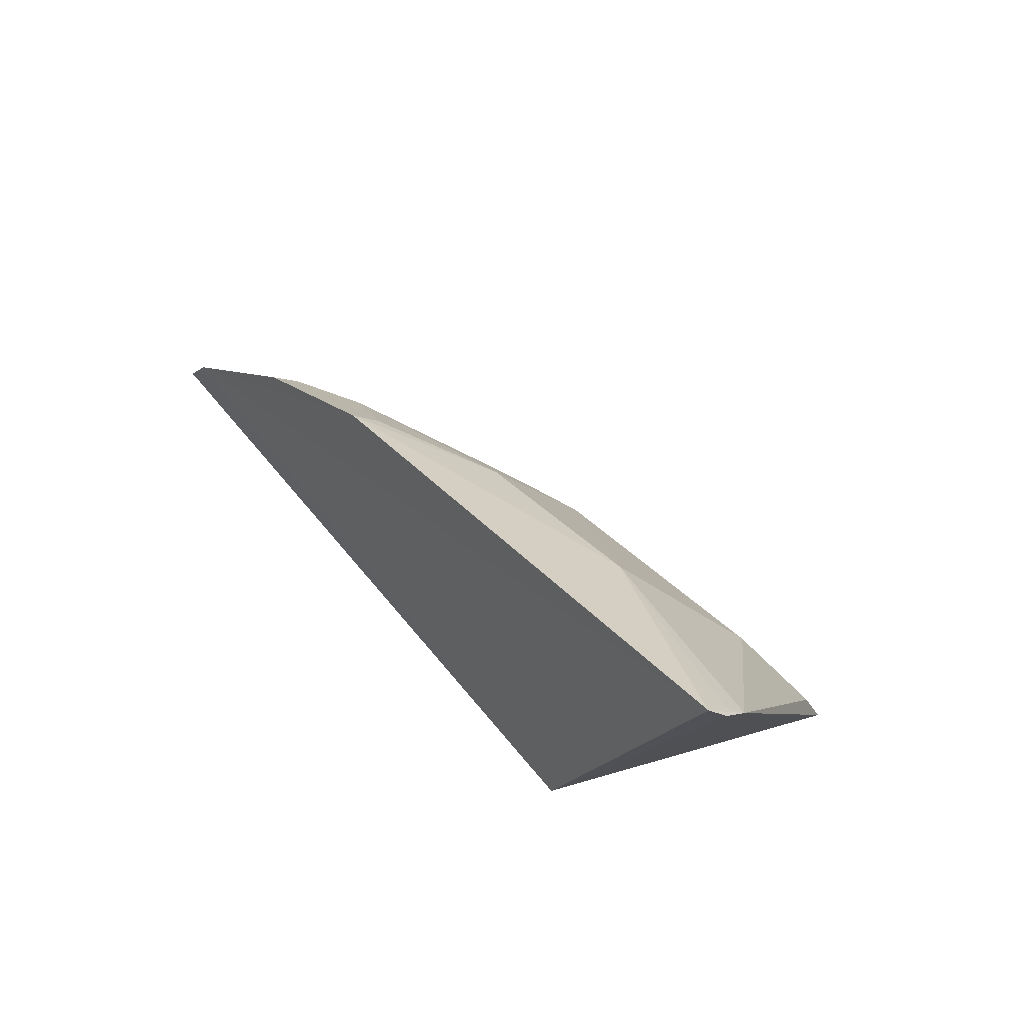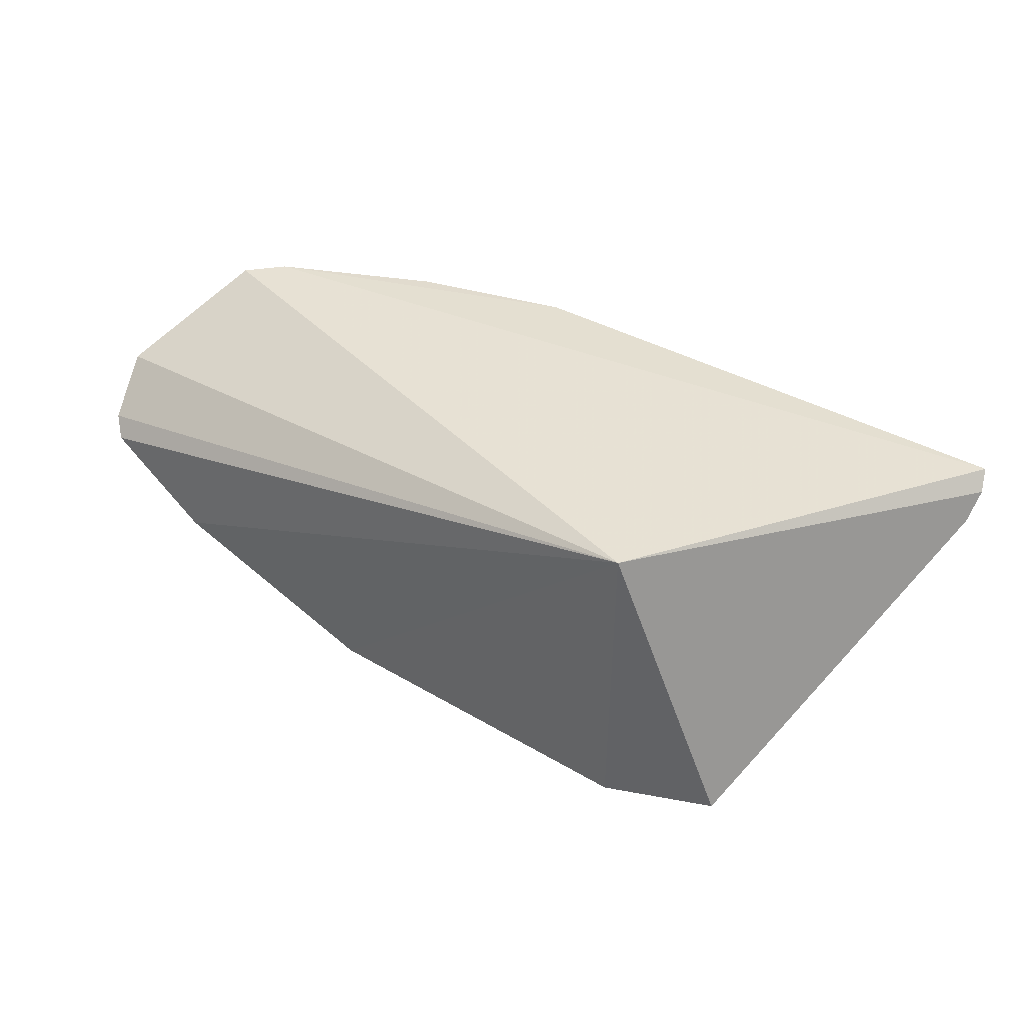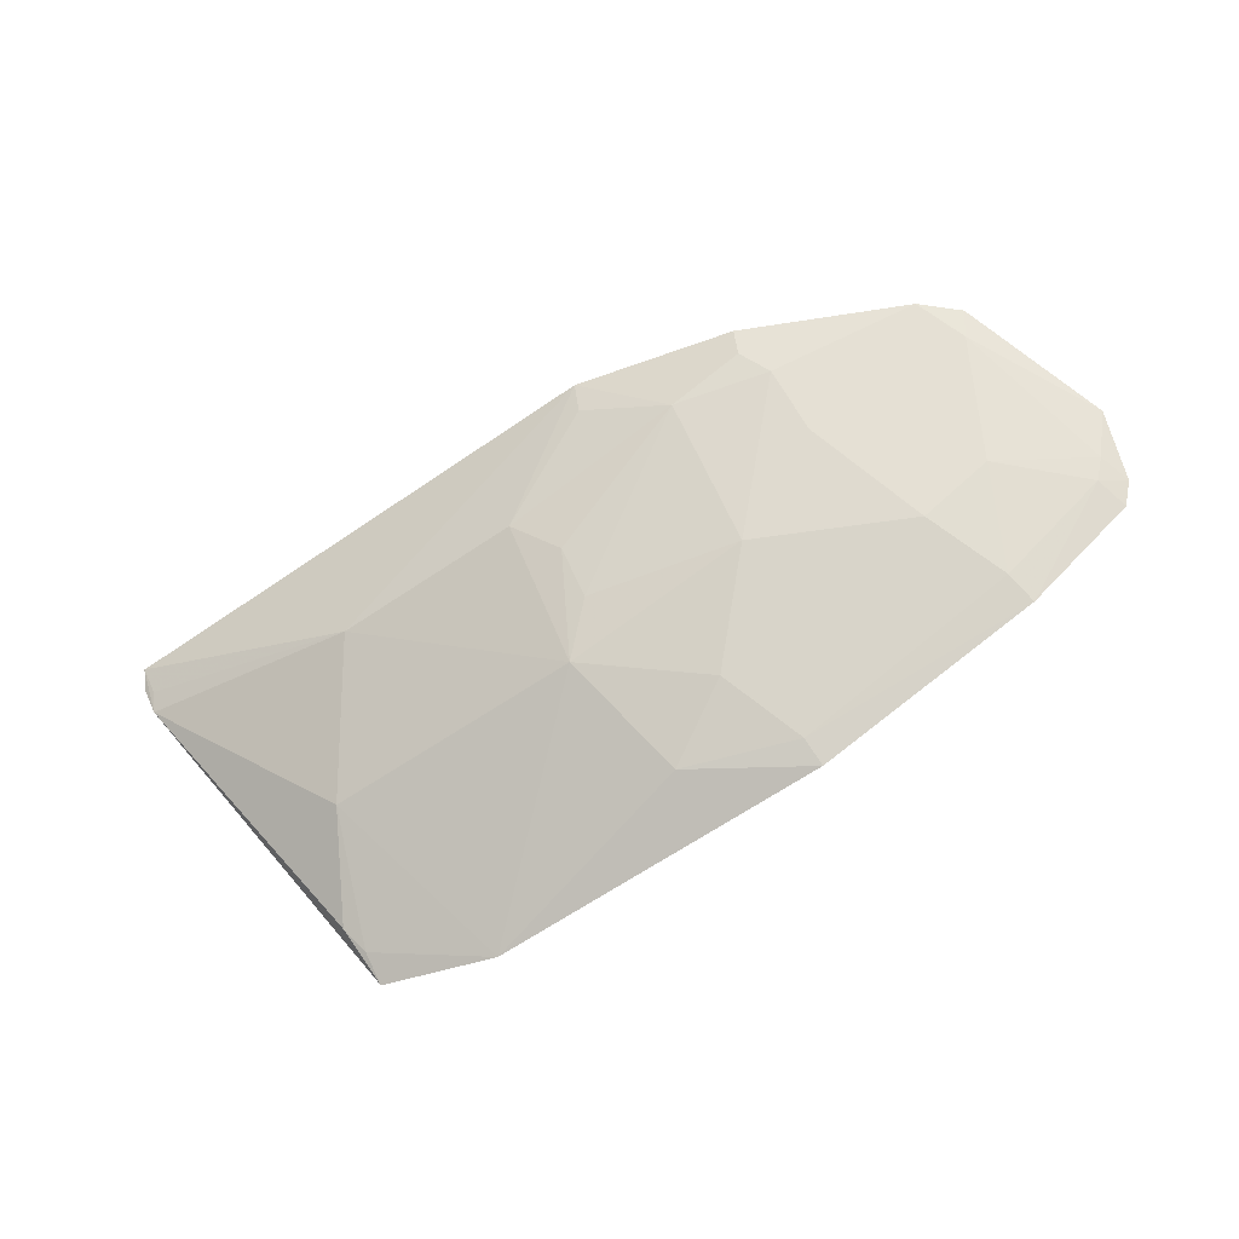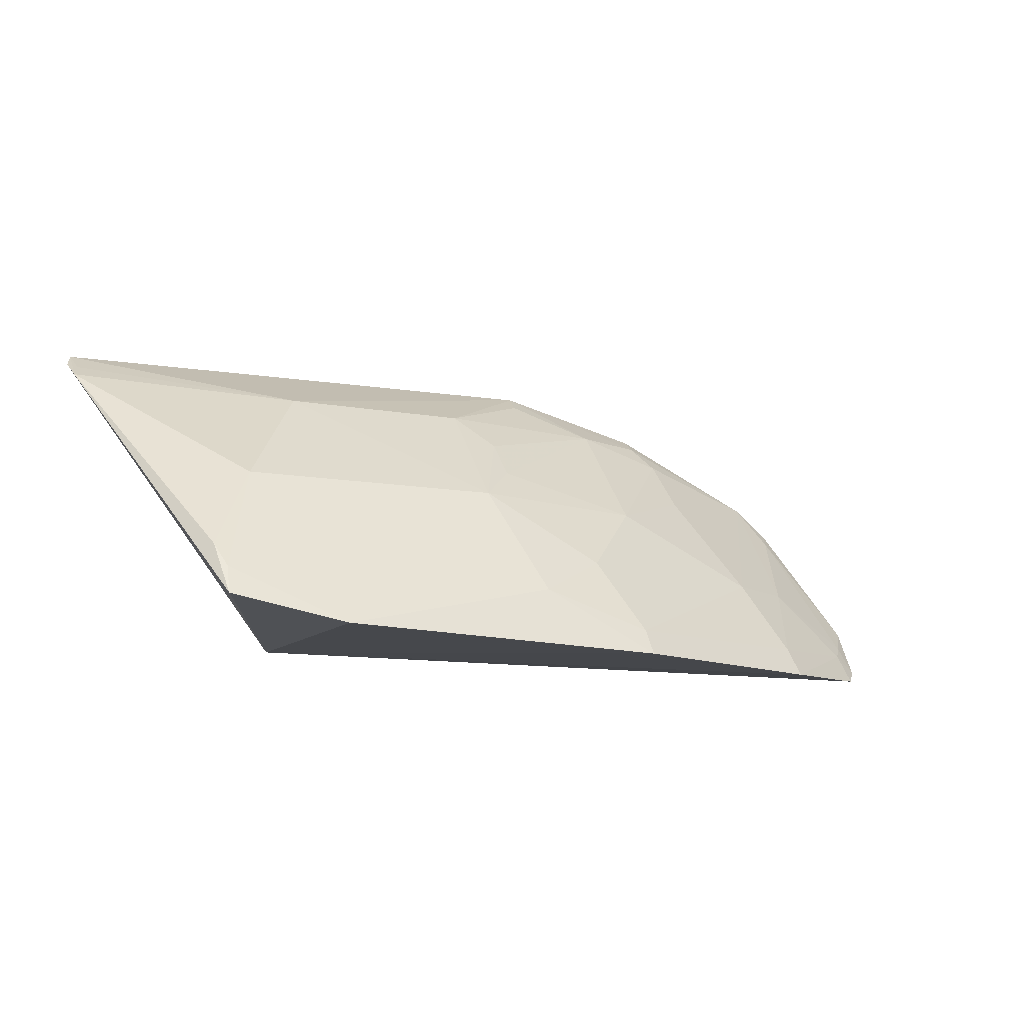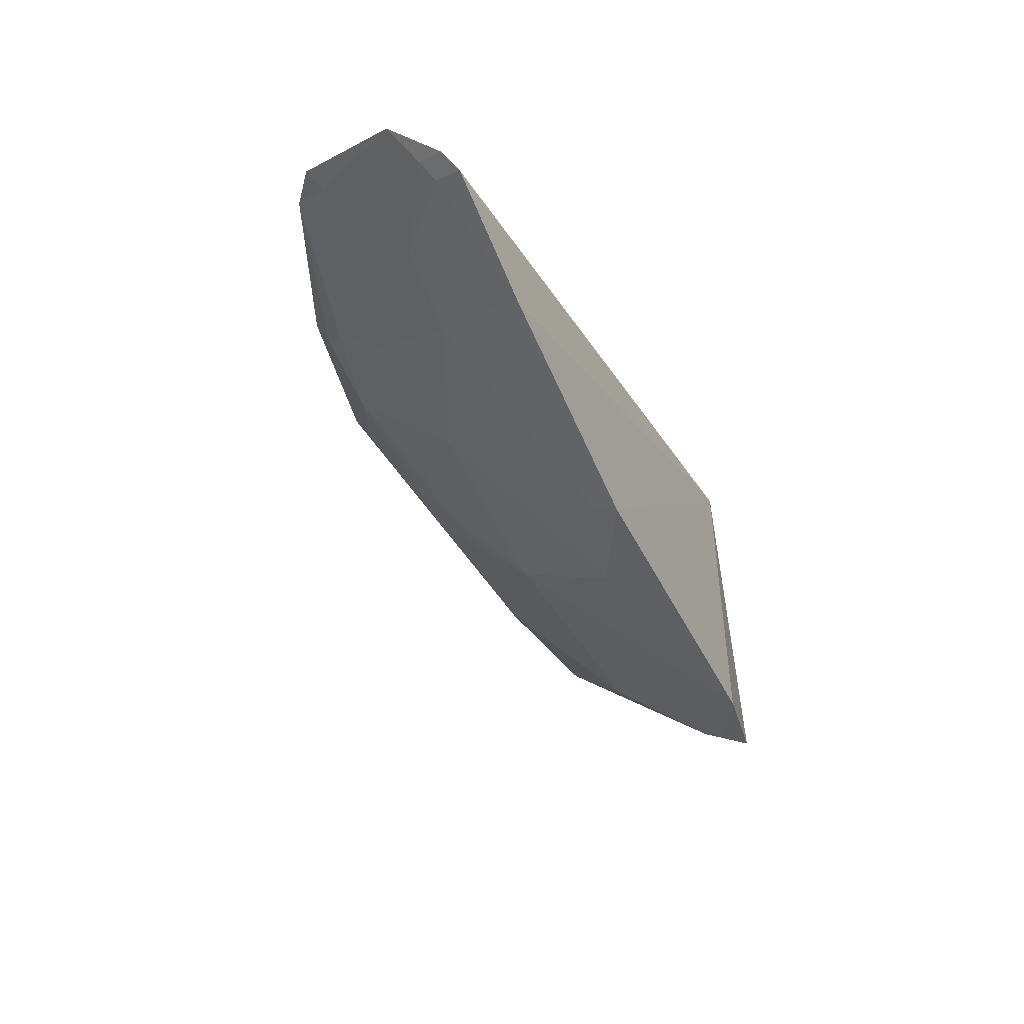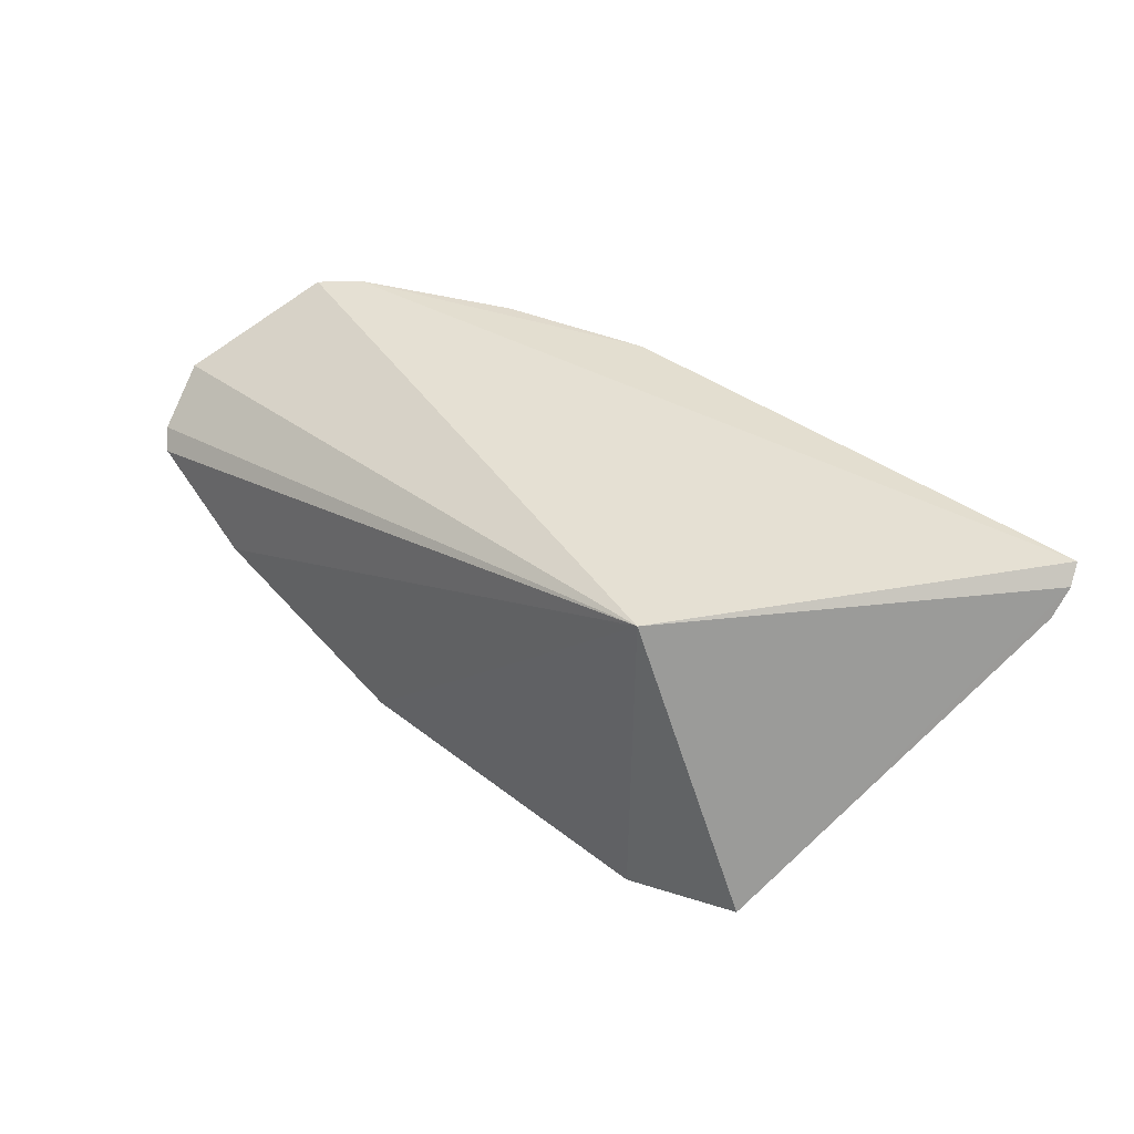
<metadata>
{"format":"obj","ext":"obj","renderer":"f3d","projection":"perspective","resolution":1024,"background":"white","views":[{"elev":40.4,"azim":-129.2,"up":"+Z"},{"elev":37.5,"azim":-143.6,"up":"+Y"},{"elev":-68.4,"azim":33.9,"up":"+Y"},{"elev":-11.3,"azim":-22.8,"up":"+Z"},{"elev":-40.6,"azim":116.8,"up":"+Y"},{"elev":36.5,"azim":-134.9,"up":"+Y"}]}
</metadata>
<code>
v 0.14 -0.3392 0.1539
v 0.2782 -0.2727 0.1586
v 0.1838 -0.2339 0.2657
v -0.08076 -0.222 0.2857
v 0.007576 -0.23 0.1604
v 0.08109 -0.3047 0.2225
v 0.2117 -0.2877 0.1931
v 0.2726 -0.28 0.1536
v -0.03662 -0.3393 0.1684
v 0.2608 -0.2245 0.2305
v 0.08221 -0.2619 0.2649
v 0.1537 -0.288 0.2215
v 0.2287 -0.3077 0.1522
v 0.269 -0.275 0.1656
v 0.007819 -0.3476 0.1585
v -0.083 -0.2289 0.2801
v 0.2835 -0.2534 0.1792
v 0.1909 -0.2421 0.2556
v 0.2471 -0.2232 0.2424
v 0.1253 -0.2232 0.2869
v 0.1249 -0.3178 0.1936
v 0.1544 -0.2454 0.2659
v 0.1393 -0.3337 0.1641
v 0.226 -0.3018 0.1638
v -0.02098 -0.304 0.2231
v 0.007951 -0.2625 0.2652
v 0.2742 -0.2679 0.1699
v 0.1925 -0.2604 0.2347
v 0.2398 -0.2721 0.1928
v 0.1858 -0.2236 0.2714
v 0.09602 -0.2745 0.2507
v 0.1229 -0.2337 0.2804
v 0.09591 -0.3334 0.1785
v -0.03592 -0.3327 0.1796
v -0.08144 -0.2395 0.2733
v 0.2562 -0.2339 0.2247
v 0.09599 -0.2895 0.2354
v -0.07917 -0.2326 0.2784
v -0.03986 -0.326 0.1891
f 8 5 2
f 13 1 5
f 13 5 8
f 14 8 2
f 14 13 8
f 15 9 5
f 15 5 1
f 16 4 5
f 16 5 9
f 17 2 5
f 17 5 10
f 19 10 5
f 19 5 4
f 19 3 18
f 20 19 4
f 21 12 6
f 21 7 12
f 22 3 20
f 22 18 3
f 22 12 18
f 23 1 13
f 23 7 21
f 24 13 14
f 24 23 13
f 24 7 23
f 25 15 6
f 26 20 4
f 26 11 20
f 26 25 6
f 26 6 11
f 27 14 2
f 27 2 17
f 28 18 12
f 28 12 7
f 28 19 18
f 28 7 19
f 29 19 7
f 29 14 27
f 29 24 14
f 29 7 24
f 30 20 3
f 30 3 19
f 30 19 20
f 31 22 11
f 31 11 6
f 32 22 20
f 32 20 11
f 32 11 22
f 33 15 1
f 33 1 23
f 33 6 15
f 33 23 21
f 33 21 6
f 34 9 15
f 34 15 25
f 35 4 16
f 35 25 26
f 35 16 9
f 36 10 19
f 36 19 29
f 36 17 10
f 36 29 27
f 36 27 17
f 37 31 6
f 37 6 12
f 37 12 22
f 37 22 31
f 38 35 26
f 38 26 4
f 38 4 35
f 39 34 25
f 39 25 35
f 39 35 9
f 39 9 34

</code>
